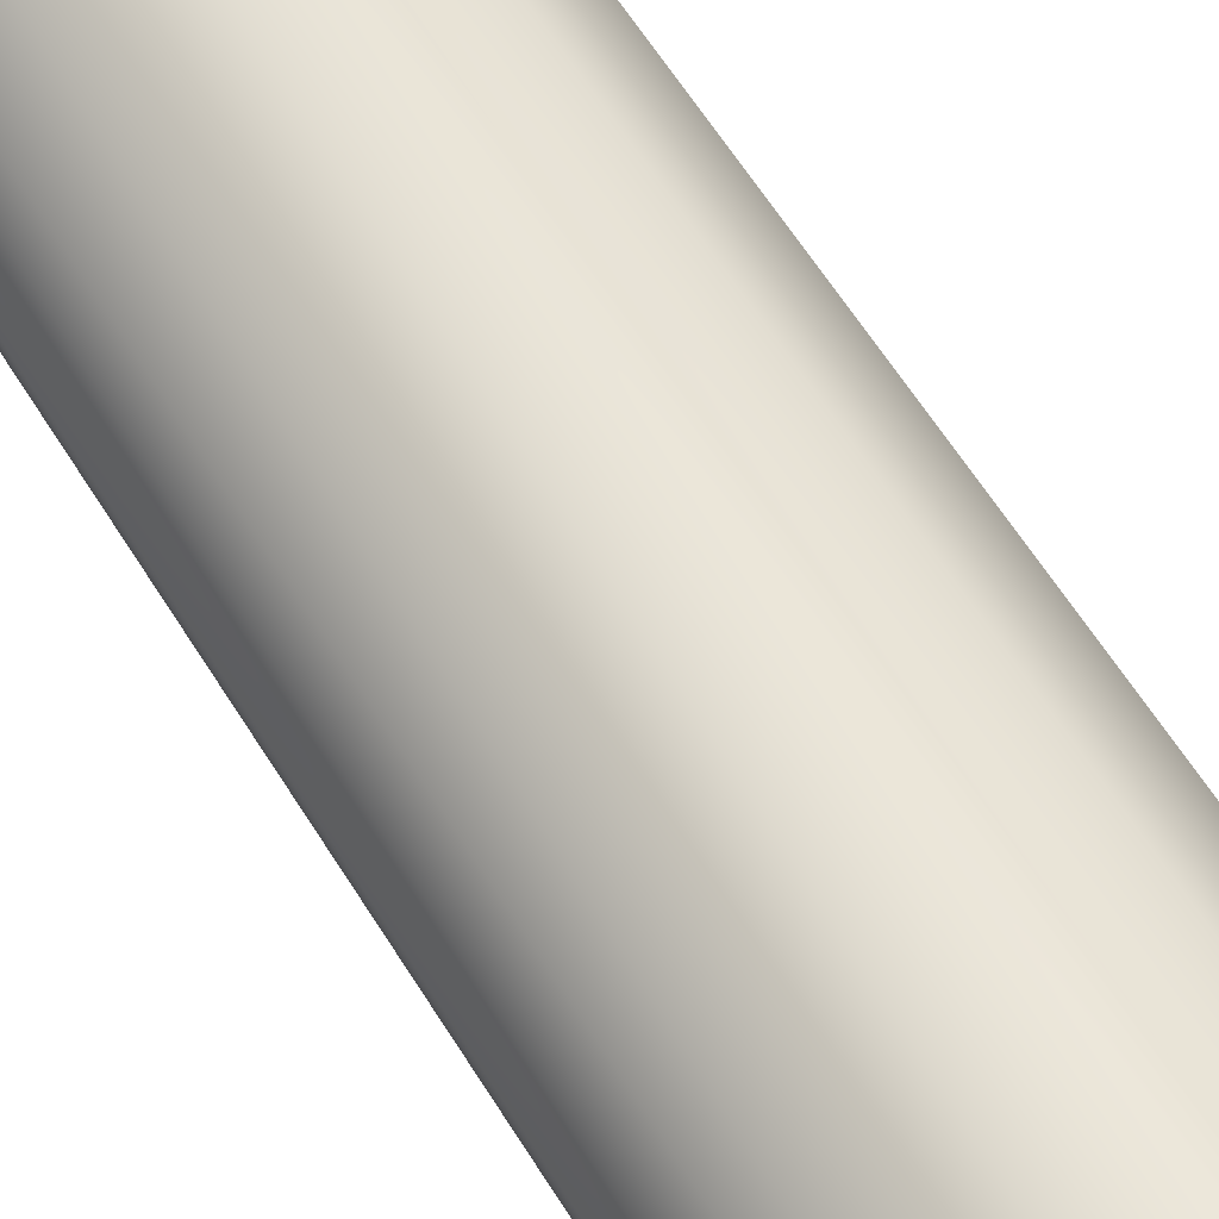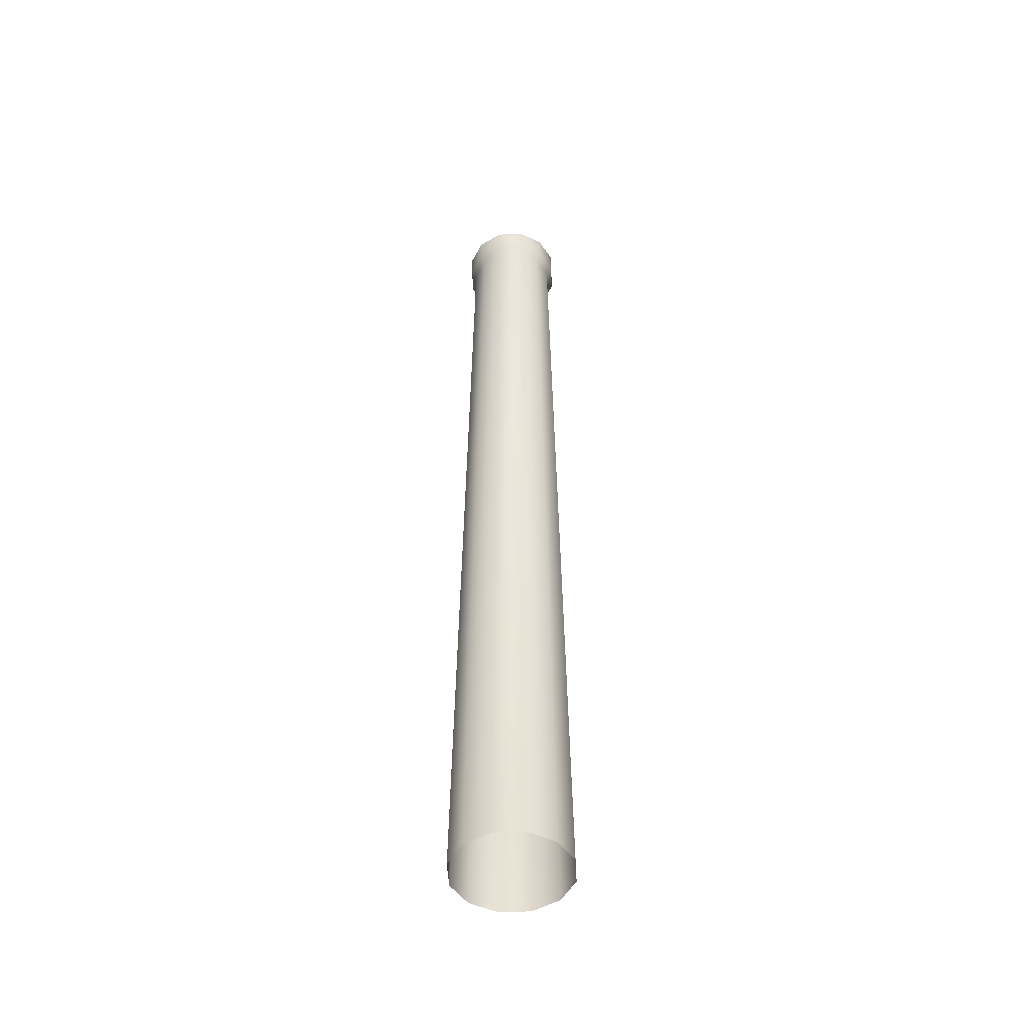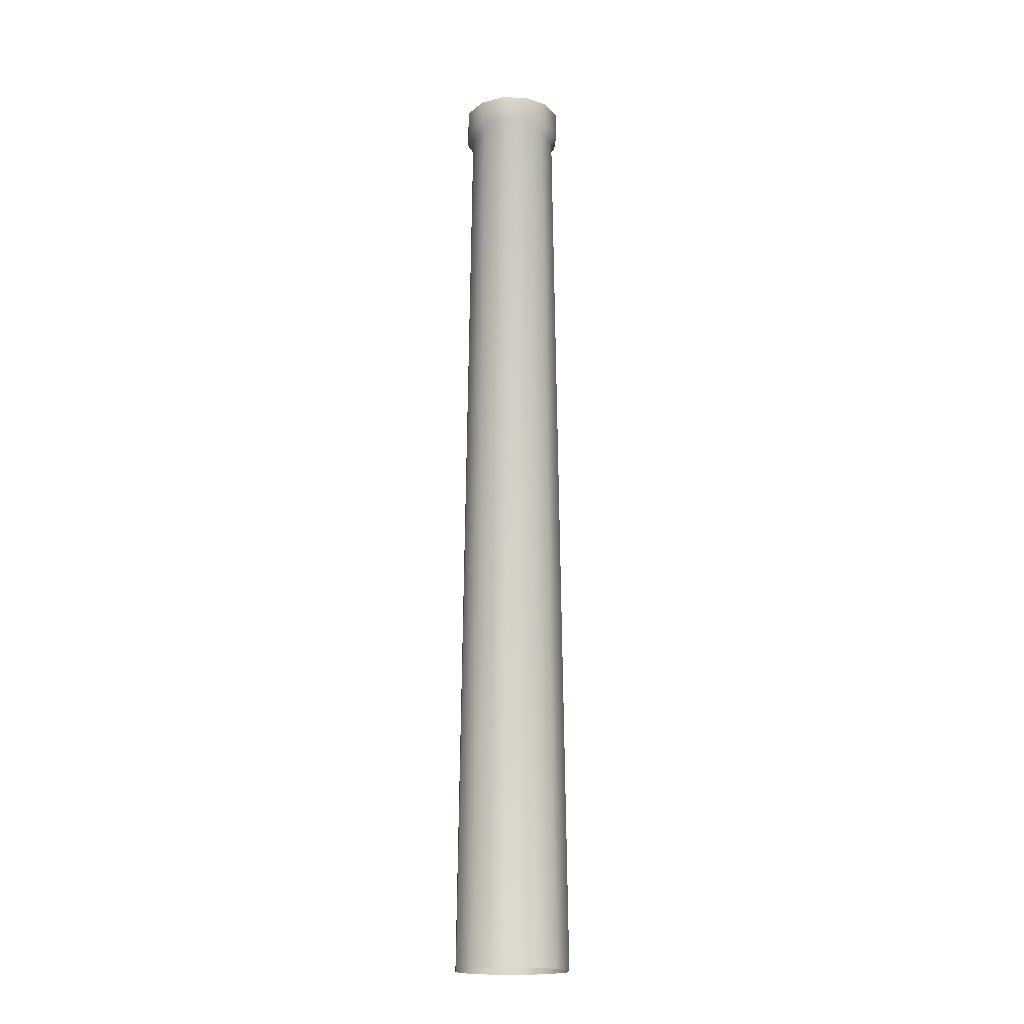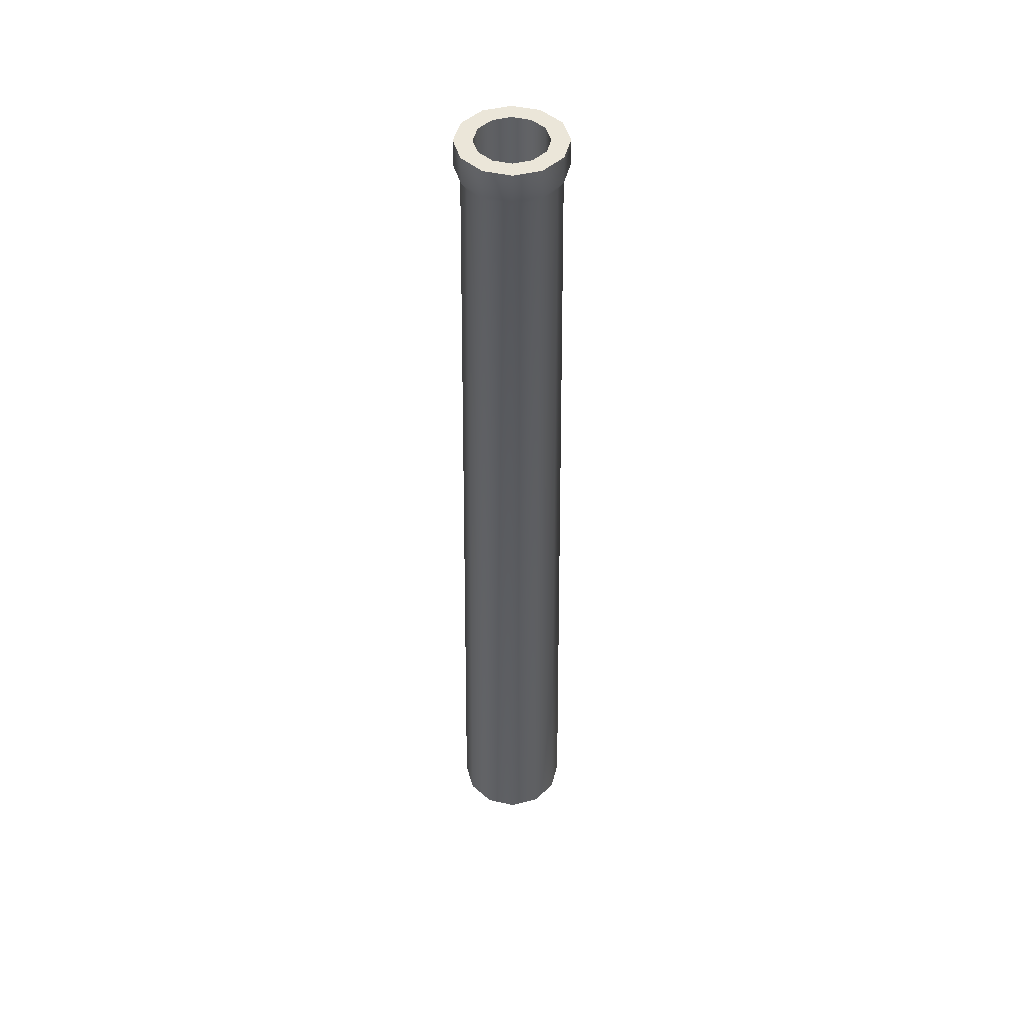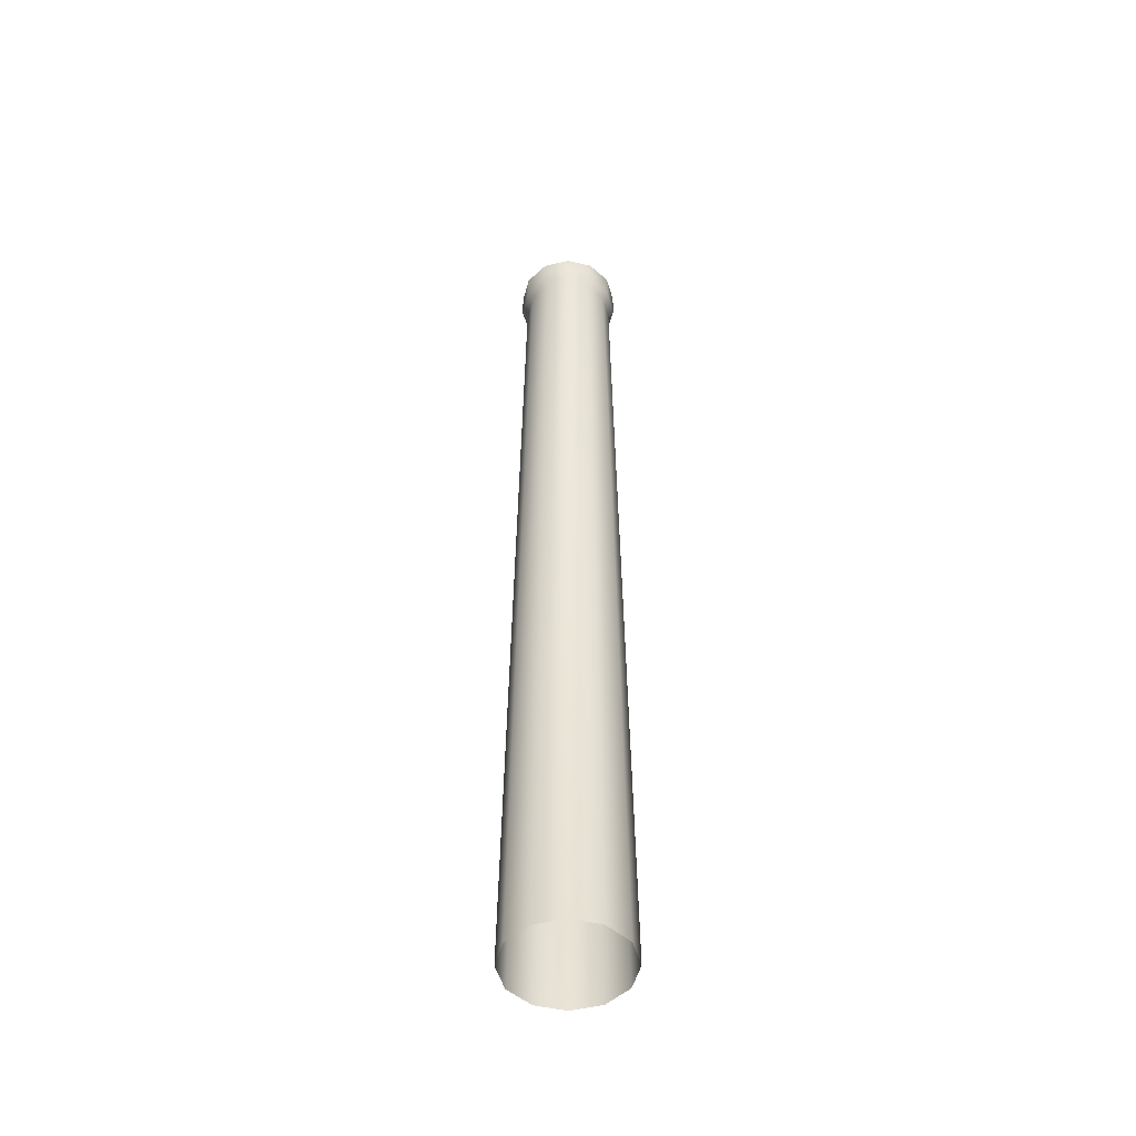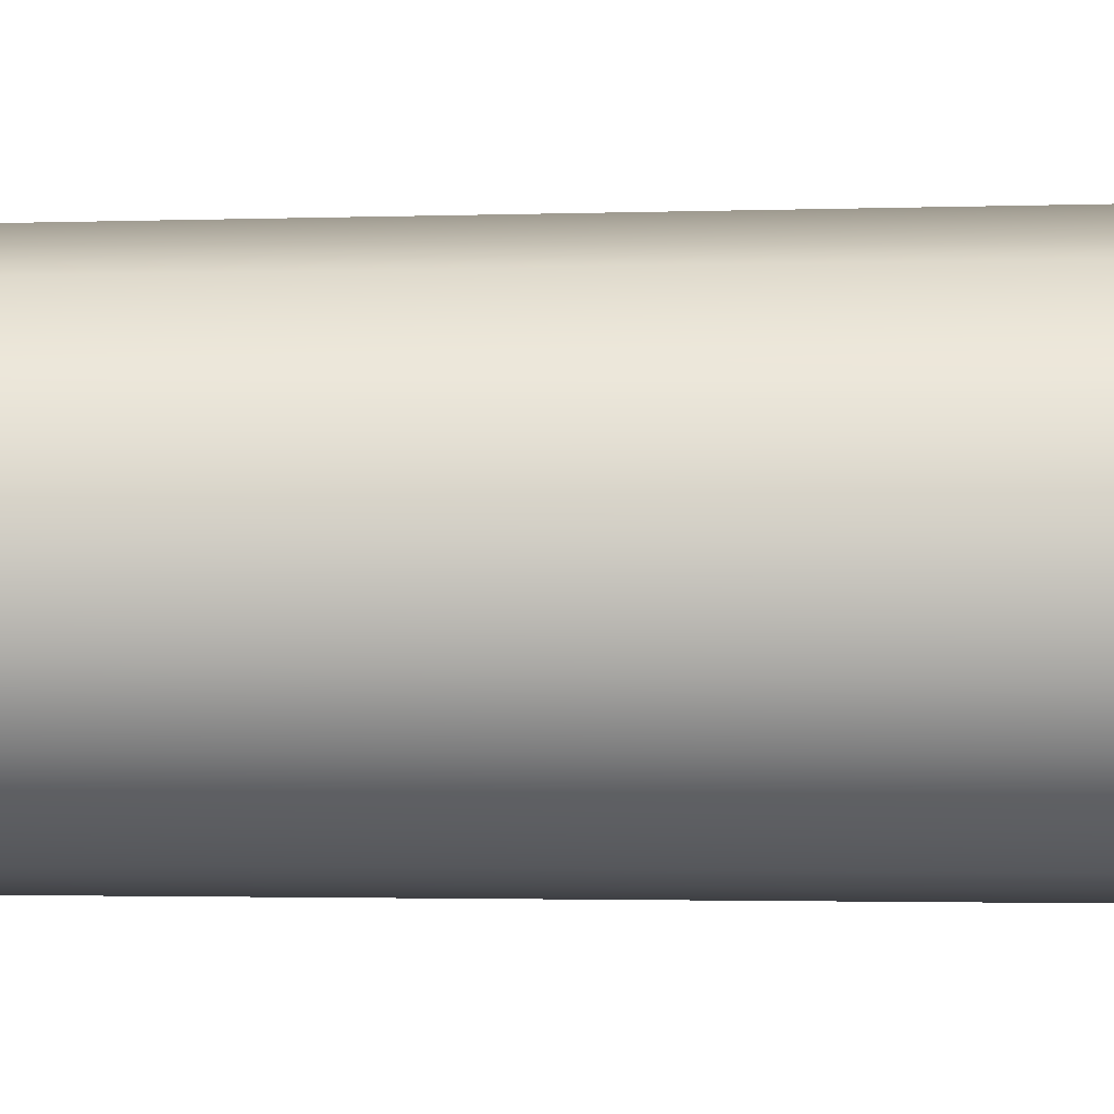
<metadata>
{"format":"obj","ext":"obj","renderer":"f3d","projection":"perspective","resolution":1024,"background":"white","views":[{"elev":54.2,"azim":150.3,"up":"+Y"},{"elev":-49.1,"azim":138.1,"up":"+Z"},{"elev":-18.3,"azim":-18.1,"up":"+Z"},{"elev":47.2,"azim":89.3,"up":"+Z"},{"elev":-49.5,"azim":-149.4,"up":"+Z"},{"elev":33.7,"azim":89.5,"up":"+Y"}]}
</metadata>
<code>
v -0.08592 1.712 1.356
v -0.1006 1.726 1.356
v -0.1059 1.746 1.356
v -0.1006 1.766 1.356
v -0.08592 1.781 1.356
v -0.06592 1.786 1.356
v -0.04592 1.781 1.356
v -0.03128 1.766 1.356
v -0.02592 1.746 1.356
v -0.03128 1.726 1.356
v -0.04592 1.712 1.356
v -0.06592 1.706 1.356
v -0.04092 1.703 0.5566
v -0.05092 1.72 1.387
v -0.02262 1.721 0.5566
v -0.03994 1.731 1.387
v -0.01592 1.746 0.5566
v -0.03592 1.746 1.387
v -0.02262 1.771 0.5566
v -0.03994 1.761 1.387
v -0.04092 1.79 0.5566
v -0.05092 1.772 1.387
v -0.06592 1.796 0.5566
v -0.06592 1.776 1.387
v -0.09092 1.79 0.5566
v -0.08092 1.772 1.387
v -0.1092 1.771 0.5566
v -0.0919 1.761 1.387
v -0.1159 1.746 0.5566
v -0.09592 1.746 1.387
v -0.1092 1.721 0.5566
v -0.0919 1.731 1.387
v -0.09092 1.703 0.5566
v -0.08092 1.72 1.387
v -0.06592 1.696 0.5566
v -0.06592 1.716 1.387
v -0.06592 1.701 1.387
v -0.08847 1.707 1.387
v -0.1049 1.724 1.387
v -0.1109 1.746 1.387
v -0.1049 1.769 1.387
v -0.08847 1.785 1.387
v -0.06592 1.791 1.387
v -0.04337 1.785 1.387
v -0.02692 1.769 1.387
v -0.02092 1.746 1.387
v -0.02692 1.724 1.387
v -0.04337 1.707 1.387
v -0.06592 1.701 1.364
v -0.04337 1.707 1.364
v -0.02692 1.724 1.364
v -0.02092 1.746 1.364
v -0.02692 1.769 1.364
v -0.04337 1.785 1.364
v -0.06592 1.791 1.364
v -0.08847 1.785 1.364
v -0.1049 1.769 1.364
v -0.1109 1.746 1.364
v -0.1049 1.724 1.364
v -0.08847 1.707 1.364
v -0.06592 1.746 0.7612
v -0.06592 1.716 0.7612
v -0.08092 1.72 0.7612
v -0.0919 1.731 0.7612
v -0.09592 1.746 0.7612
v -0.0919 1.761 0.7612
v -0.08092 1.772 0.7612
v -0.06592 1.776 0.7612
v -0.05092 1.772 0.7612
v -0.03994 1.761 0.7612
v -0.03592 1.746 0.7612
v -0.03994 1.731 0.7612
v -0.05092 1.72 0.7612
g Type89_Barrel
f 63 34 36 62
f 36 14 73 62
f 64 32 34 63
f 65 30 32 64
f 66 28 30 65
f 67 26 28 66
f 68 24 26 67
f 69 22 24 68
f 70 20 22 69
f 71 18 20 70
f 72 16 18 71
f 73 14 16 72
f 36 34 38 37
f 48 14 36 37
f 34 32 39 38
f 32 30 40 39
f 30 28 41 40
f 28 26 42 41
f 26 24 43 42
f 24 22 44 43
f 22 20 45 44
f 20 18 46 45
f 18 16 47 46
f 16 14 48 47
f 12 11 50 49
f 60 1 12 49
f 11 10 51 50
f 10 9 52 51
f 9 8 53 52
f 8 7 54 53
f 7 6 55 54
f 6 5 56 55
f 5 4 57 56
f 4 3 58 57
f 3 2 59 58
f 2 1 60 59
f 33 35 12 1
f 31 33 1 2
f 29 31 2 3
f 27 29 3 4
f 25 27 4 5
f 23 25 5 6
f 21 23 6 7
f 19 21 7 8
f 17 19 8 9
f 15 17 9 10
f 13 15 10 11
f 35 13 11 12
f 50 48 37 49
f 51 47 48 50
f 52 46 47 51
f 53 45 46 52
f 54 44 45 53
f 55 43 44 54
f 56 42 43 55
f 57 41 42 56
f 58 40 41 57
f 59 39 40 58
f 60 38 39 59
f 49 37 38 60
f 62 61 63
f 63 61 64
f 64 61 65
f 65 61 66
f 66 61 67
f 67 61 68
f 68 61 69
f 69 61 70
f 70 61 71
f 71 61 72
f 72 61 73
f 73 61 62

</code>
